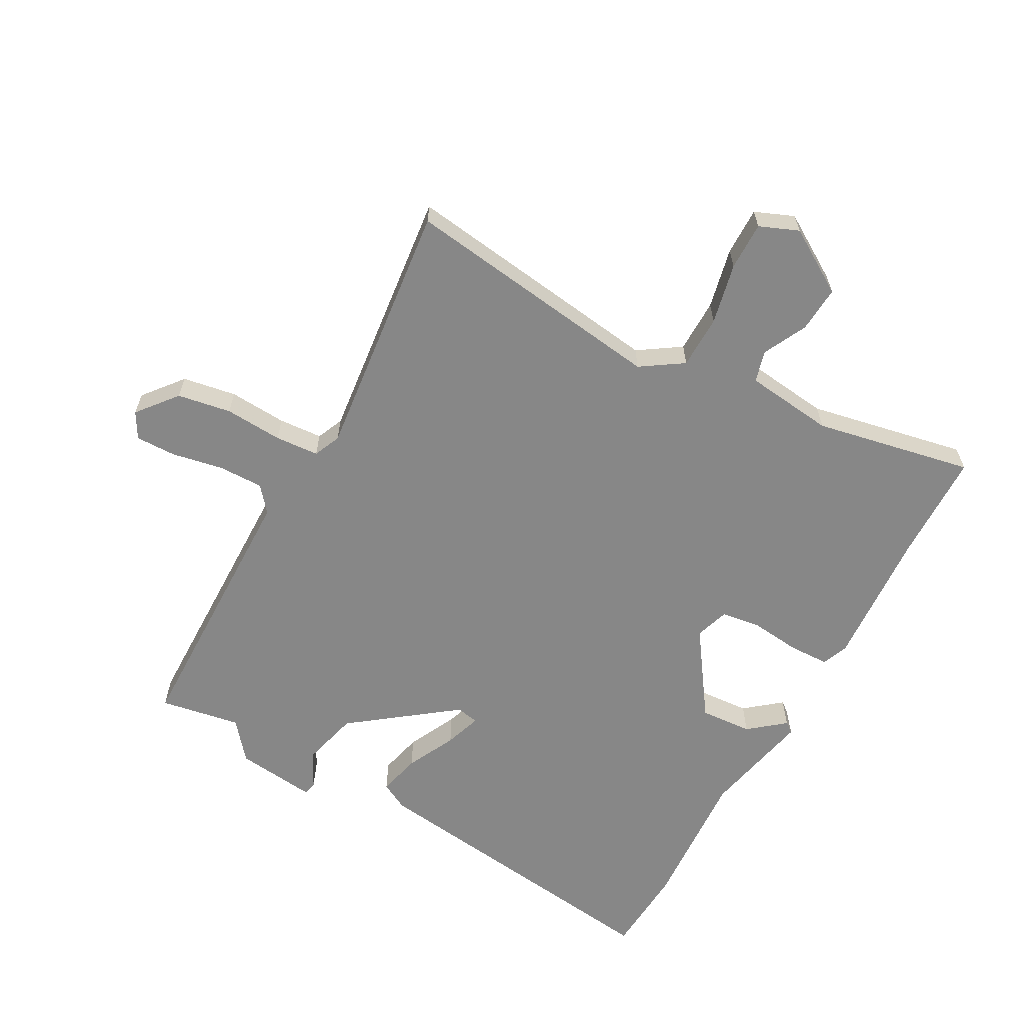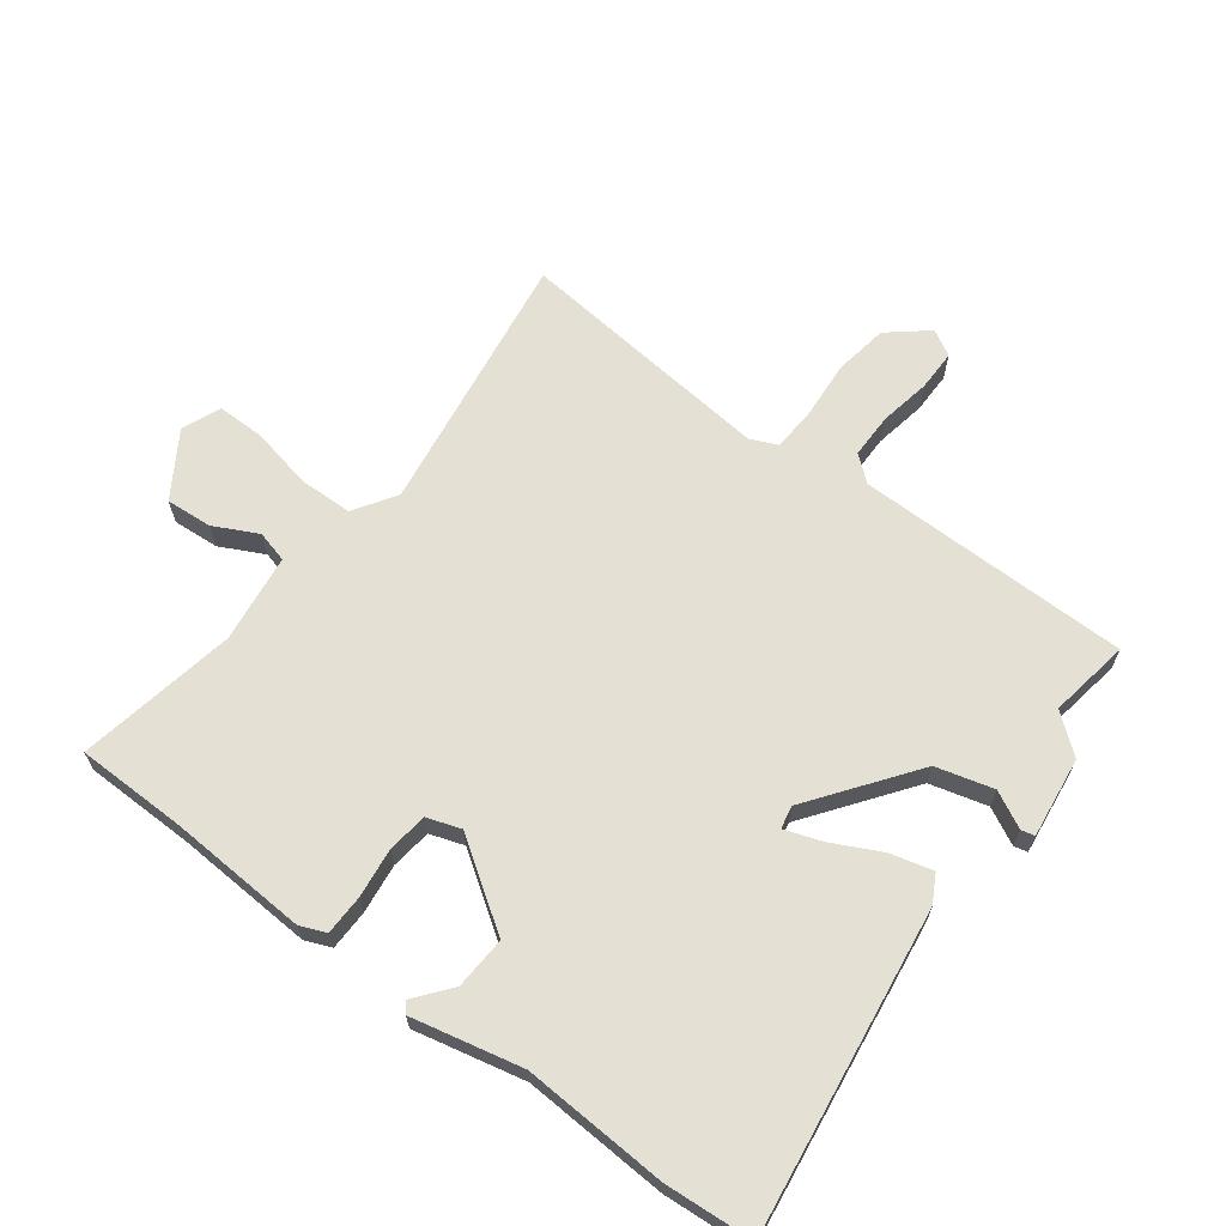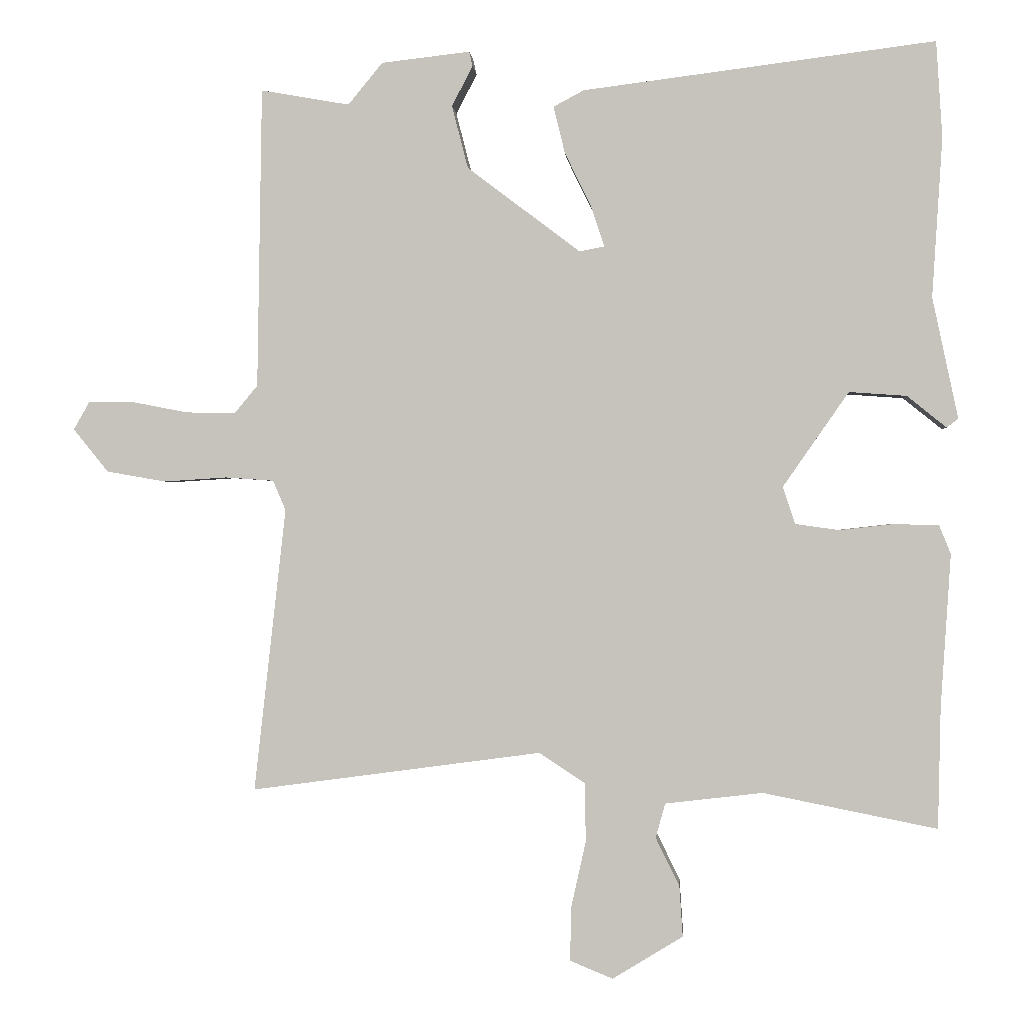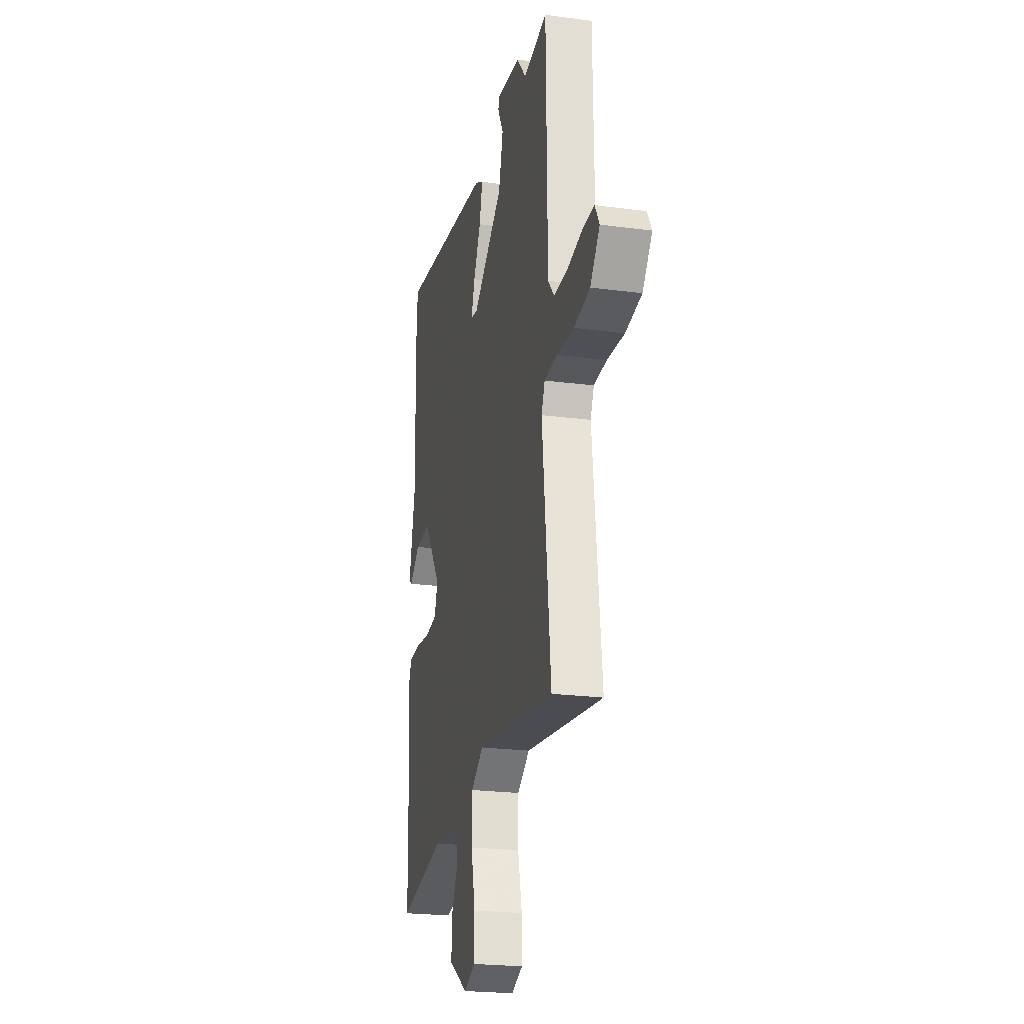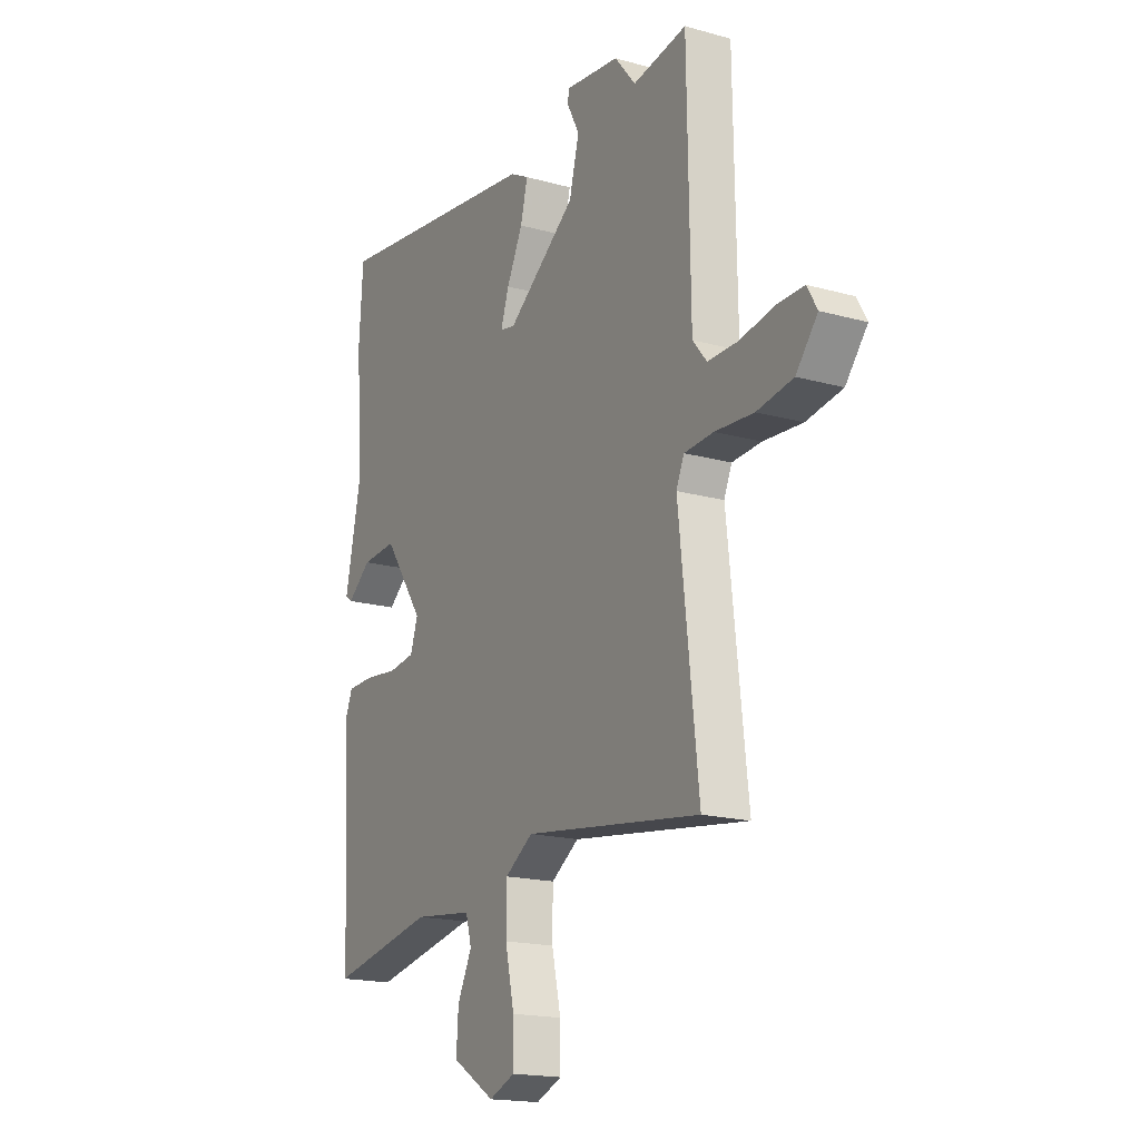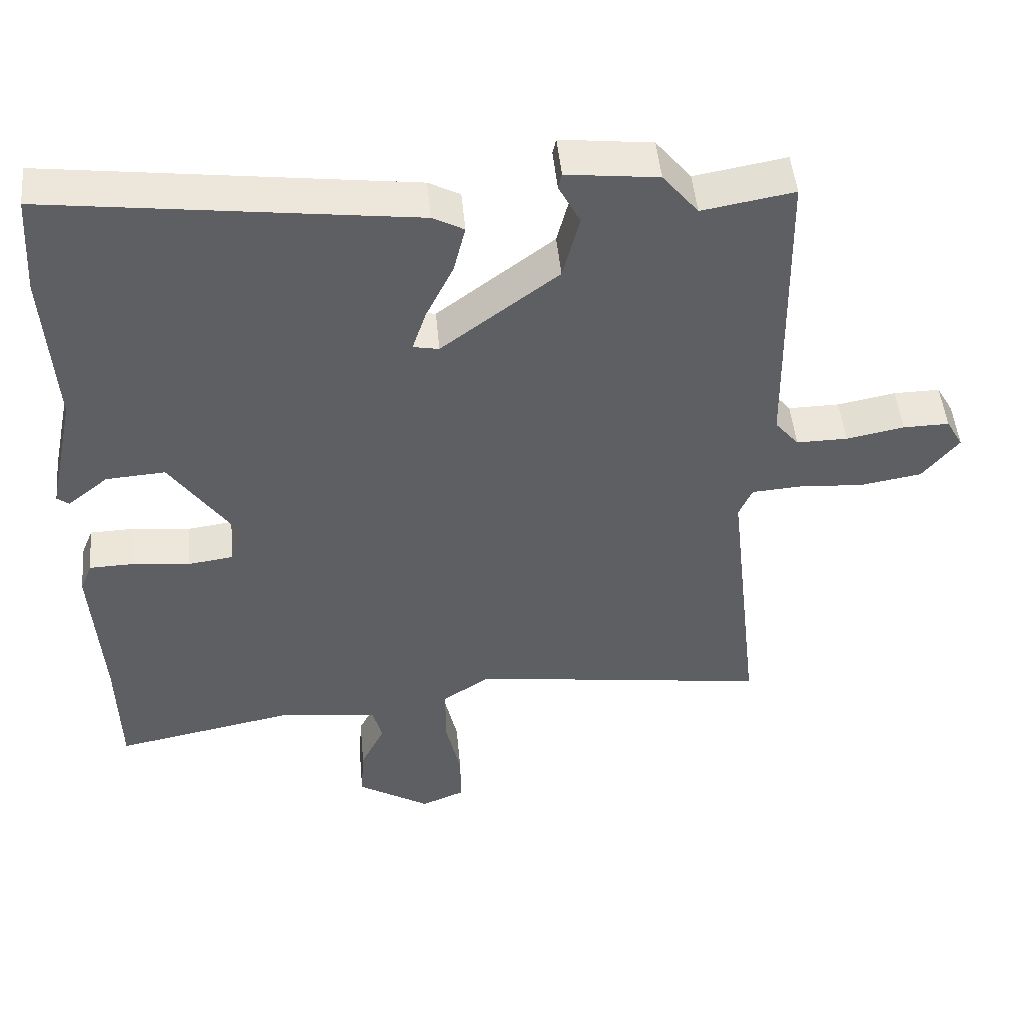
<metadata>
{"format":"obj","ext":"obj","renderer":"f3d","projection":"perspective","resolution":1024,"background":"white","views":[{"elev":-62.4,"azim":151.2,"up":"+Y"},{"elev":65.7,"azim":-53.7,"up":"+Y"},{"elev":-0.2,"azim":-175.8,"up":"+Z"},{"elev":-22.8,"azim":77.2,"up":"+Z"},{"elev":-17.7,"azim":61.2,"up":"+Z"},{"elev":48.4,"azim":-5.3,"up":"+Z"}]}
</metadata>
<code>
v 0.377 0.07 0.478
v 0.508 0.07 0.501
v 0.515 0.07 0.057
v 0.549 0.07 0.016
v 0.622 0.07 0.017
v 0.705 0.07 0.033
v 0.771 0.07 0.034
v 0.795 0.07 -0.008
v 0.743 0.07 -0.072
v 0.656 0.07 -0.087
v 0.562 0.07 -0.081
v 0.491 0.07 -0.086
v 0.472 0.07 -0.13
v 0.519 0.07 -0.55
v 0.09 0.07 -0.492
v 0.022 0.07 -0.537
v 0.021 0.07 -0.624
v 0.043 0.07 -0.723
v 0.044 0.07 -0.801
v -0.019 0.07 -0.827
v -0.123 0.07 -0.763
v -0.118 0.07 -0.688
v -0.083 0.07 -0.617
v -0.097 0.07 -0.566
v -0.241 0.07 -0.549
v -0.498 0.07 -0.6
v -0.502 0.07 -0.422
v -0.517 0.07 -0.195
v -0.5 0.07 -0.153
v -0.435 0.07 -0.151
v -0.354 0.07 -0.16
v -0.289 0.07 -0.151
v -0.271 0.07 -0.096
v -0.368 0.07 0.044
v -0.453 0.07 0.038
v -0.511 0.07 -0.009
v -0.528 0.07 0.004
v -0.49 0.07 0.183
v -0.505 0.07 0.418
v -0.496 0.07 0.561
v 0.024 0.07 0.495
v 0.069 0.07 0.471
v 0.052 0.07 0.402
v 0.013 0.07 0.322
v -0.007 0.07 0.262
v 0.03 0.07 0.255
v 0.197 0.07 0.381
v 0.221 0.07 0.474
v 0.19 0.07 0.533
v 0.195 0.07 0.555
v 0.326 0.07 0.54
v 0.377 0 0.478
v 0.508 0 0.501
v 0.515 0 0.057
v 0.549 0 0.016
v 0.622 0 0.017
v 0.705 0 0.033
v 0.771 0 0.034
v 0.795 0 -0.008
v 0.743 0 -0.072
v 0.656 0 -0.087
v 0.562 0 -0.081
v 0.491 0 -0.086
v 0.472 0 -0.13
v 0.519 0 -0.55
v 0.09 0 -0.492
v 0.022 0 -0.537
v 0.021 0 -0.624
v 0.043 0 -0.723
v 0.044 0 -0.801
v -0.019 0 -0.827
v -0.123 0 -0.763
v -0.118 0 -0.688
v -0.083 0 -0.617
v -0.097 0 -0.566
v -0.241 0 -0.549
v -0.498 0 -0.6
v -0.502 0 -0.422
v -0.517 0 -0.195
v -0.5 0 -0.153
v -0.435 0 -0.151
v -0.354 0 -0.16
v -0.289 0 -0.151
v -0.271 0 -0.096
v -0.368 0 0.044
v -0.453 0 0.038
v -0.511 0 -0.009
v -0.528 0 0.004
v -0.49 0 0.183
v -0.505 0 0.418
v -0.496 0 0.561
v 0.024 0 0.495
v 0.069 0 0.471
v 0.052 0 0.402
v 0.013 0 0.322
v -0.007 0 0.262
v 0.03 0 0.255
v 0.197 0 0.381
v 0.221 0 0.474
v 0.19 0 0.533
v 0.195 0 0.555
v 0.326 0 0.54
f 48 49 50 51
f 47 48 51 1
f 46 47 1 2
f 41 42 43 44
f 41 44 45
f 38 39 40 41
f 38 41 45
f 35 36 37 38
f 34 35 38 45
f 33 34 45 46
f 28 29 30 31
f 27 28 31 32
f 25 26 27 32
f 24 25 32 33
f 20 21 22 23
f 20 23 24
f 17 18 19 20
f 16 17 20 24
f 15 16 24 33
f 13 14 15 33
f 8 9 10 11
f 8 11 12
f 5 6 7 8
f 4 5 8 12
f 3 4 12
f 12 13 33 46
f 2 3 12 46
f 102 101 100 99
f 52 102 99 98
f 53 52 98 97
f 95 94 93 92
f 96 95 92
f 92 91 90 89
f 96 92 89
f 89 88 87 86
f 96 89 86 85
f 97 96 85 84
f 82 81 80 79
f 83 82 79 78
f 83 78 77 76
f 84 83 76 75
f 74 73 72 71
f 75 74 71
f 71 70 69 68
f 75 71 68 67
f 84 75 67 66
f 84 66 65 64
f 62 61 60 59
f 63 62 59
f 59 58 57 56
f 63 59 56 55
f 63 55 54
f 97 84 64 63
f 97 63 54 53
f 1 52 53 2
f 2 53 54 3
f 3 54 55 4
f 4 55 56 5
f 5 56 57 6
f 6 57 58 7
f 7 58 59 8
f 8 59 60 9
f 9 60 61 10
f 10 61 62 11
f 11 62 63 12
f 12 63 64 13
f 13 64 65 14
f 14 65 66 15
f 15 66 67 16
f 16 67 68 17
f 17 68 69 18
f 18 69 70 19
f 19 70 71 20
f 20 71 72 21
f 21 72 73 22
f 22 73 74 23
f 23 74 75 24
f 24 75 76 25
f 25 76 77 26
f 26 77 78 27
f 27 78 79 28
f 28 79 80 29
f 29 80 81 30
f 30 81 82 31
f 31 82 83 32
f 32 83 84 33
f 33 84 85 34
f 34 85 86 35
f 35 86 87 36
f 36 87 88 37
f 37 88 89 38
f 38 89 90 39
f 39 90 91 40
f 40 91 92 41
f 41 92 93 42
f 42 93 94 43
f 43 94 95 44
f 44 95 96 45
f 45 96 97 46
f 46 97 98 47
f 47 98 99 48
f 48 99 100 49
f 49 100 101 50
f 50 101 102 51
f 51 102 52 1

</code>
